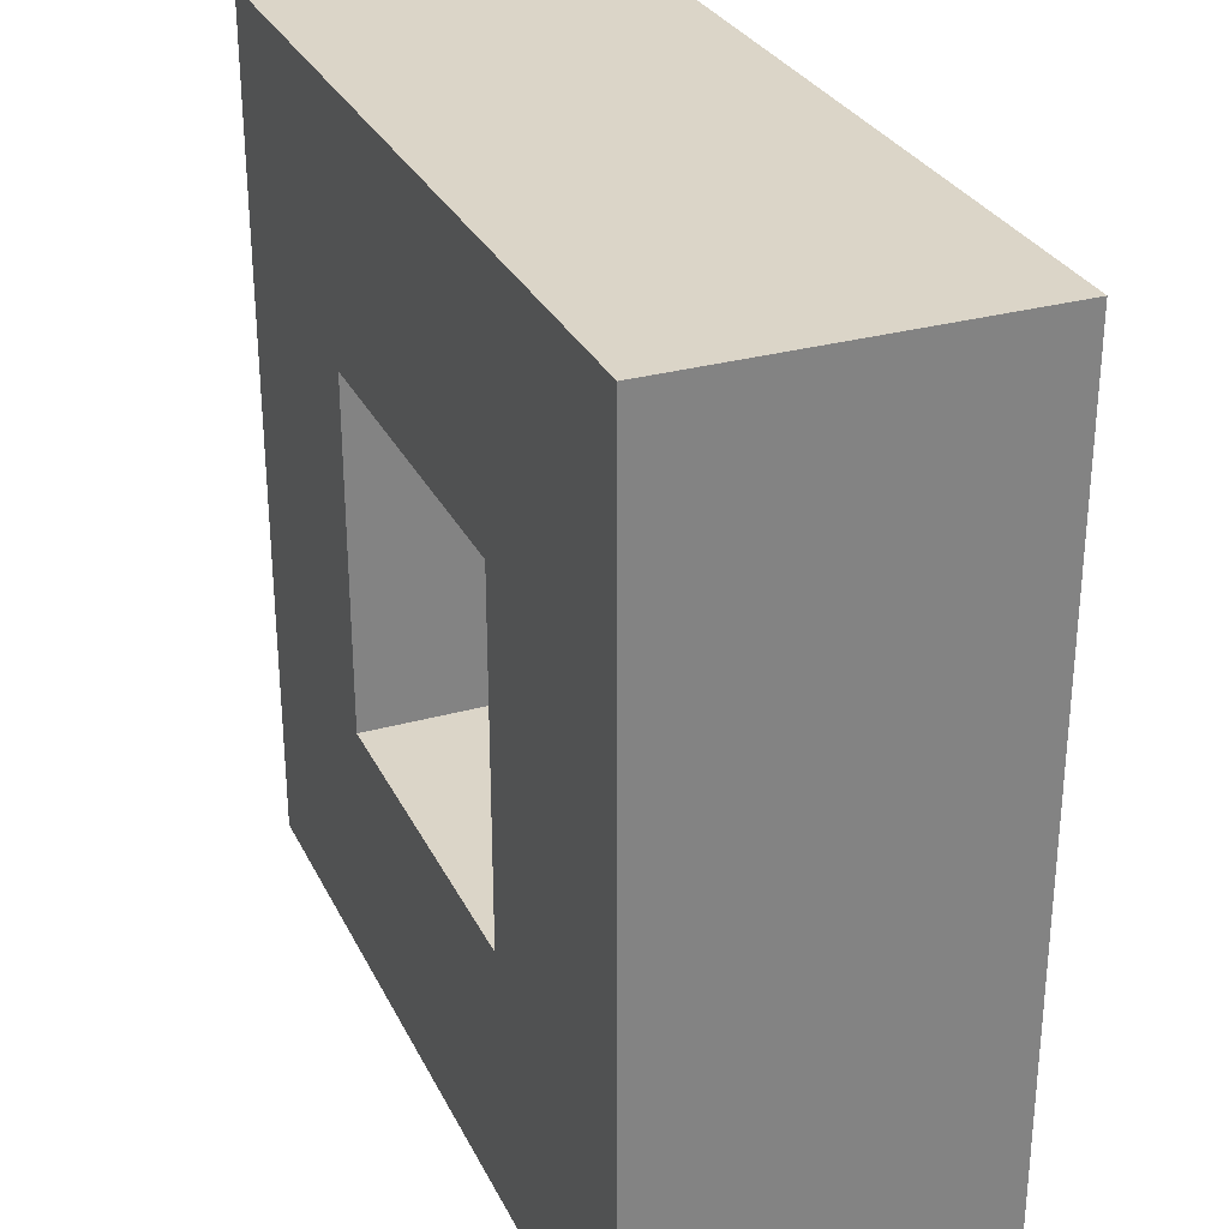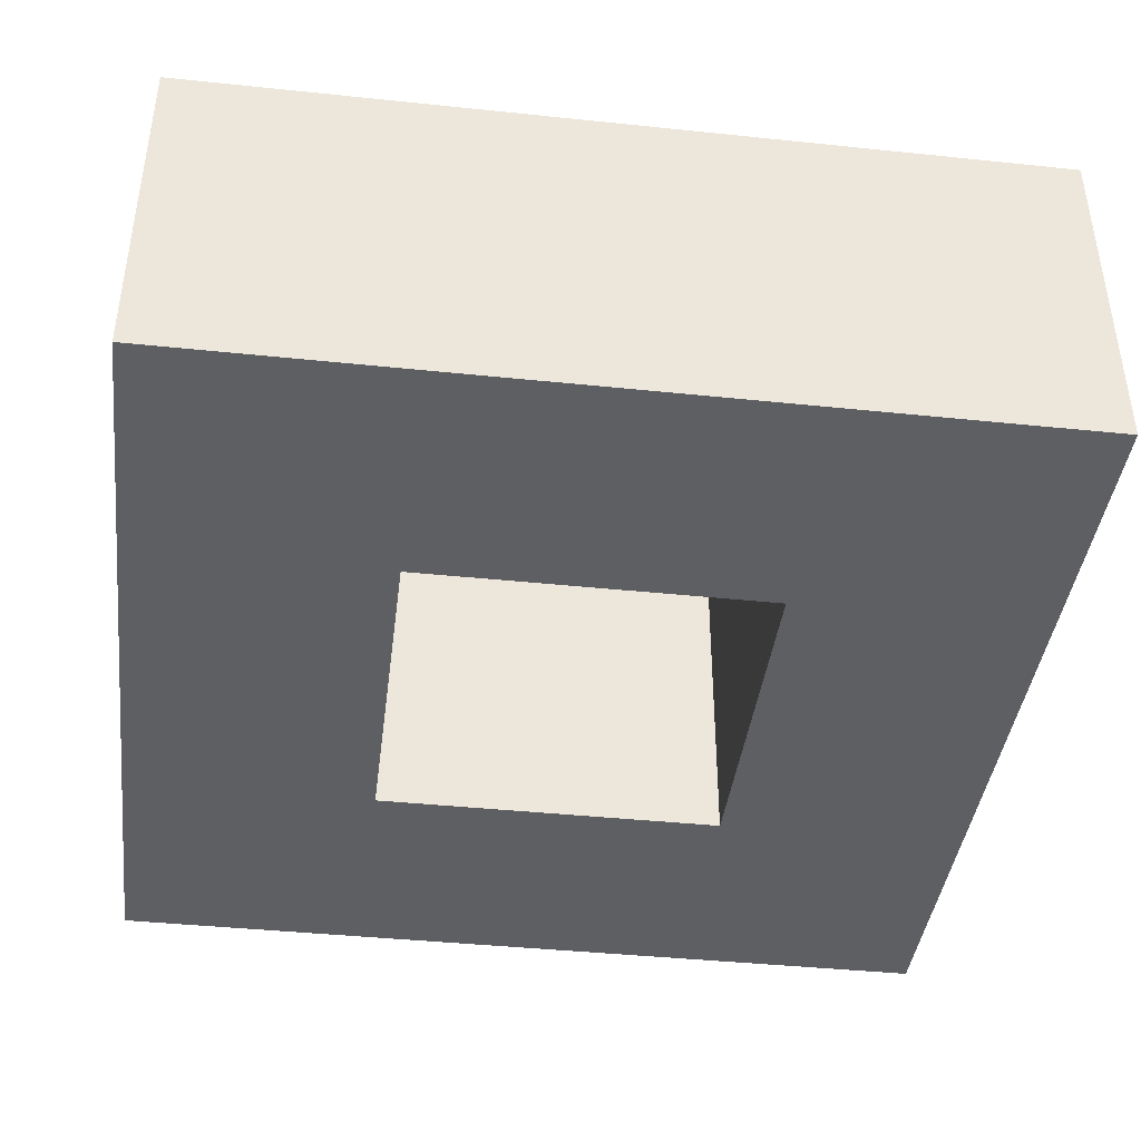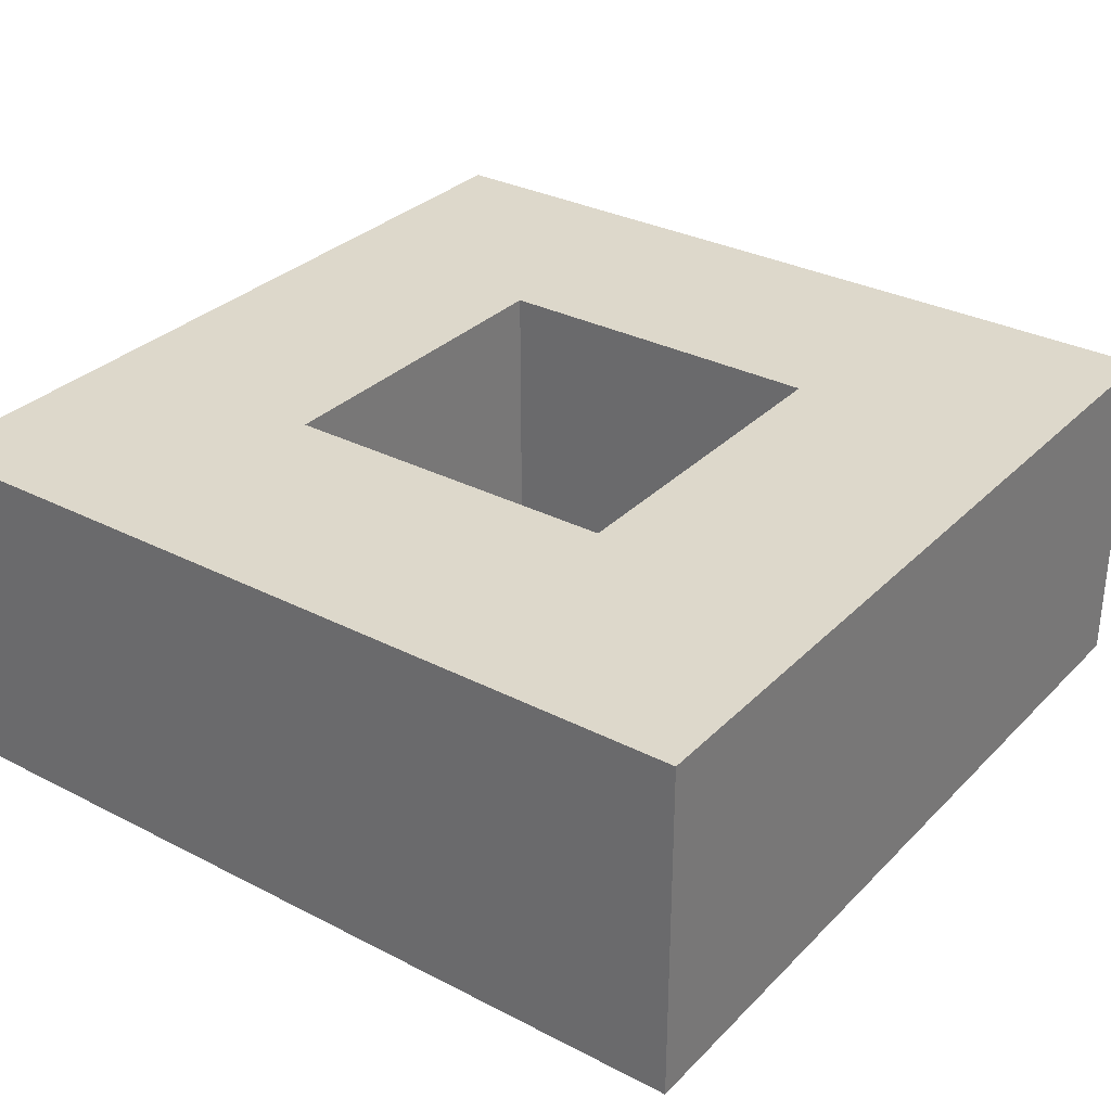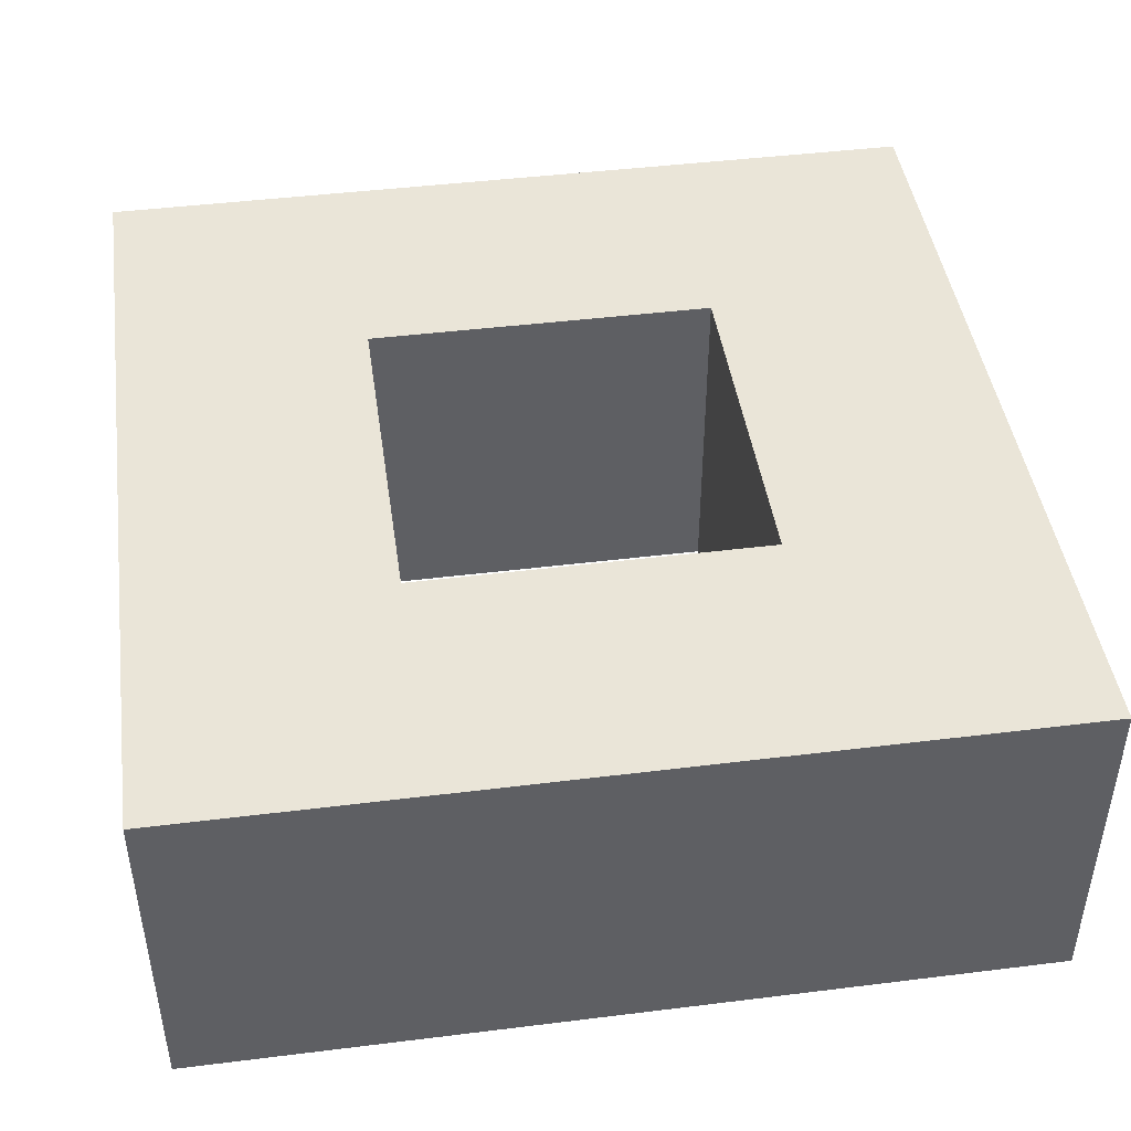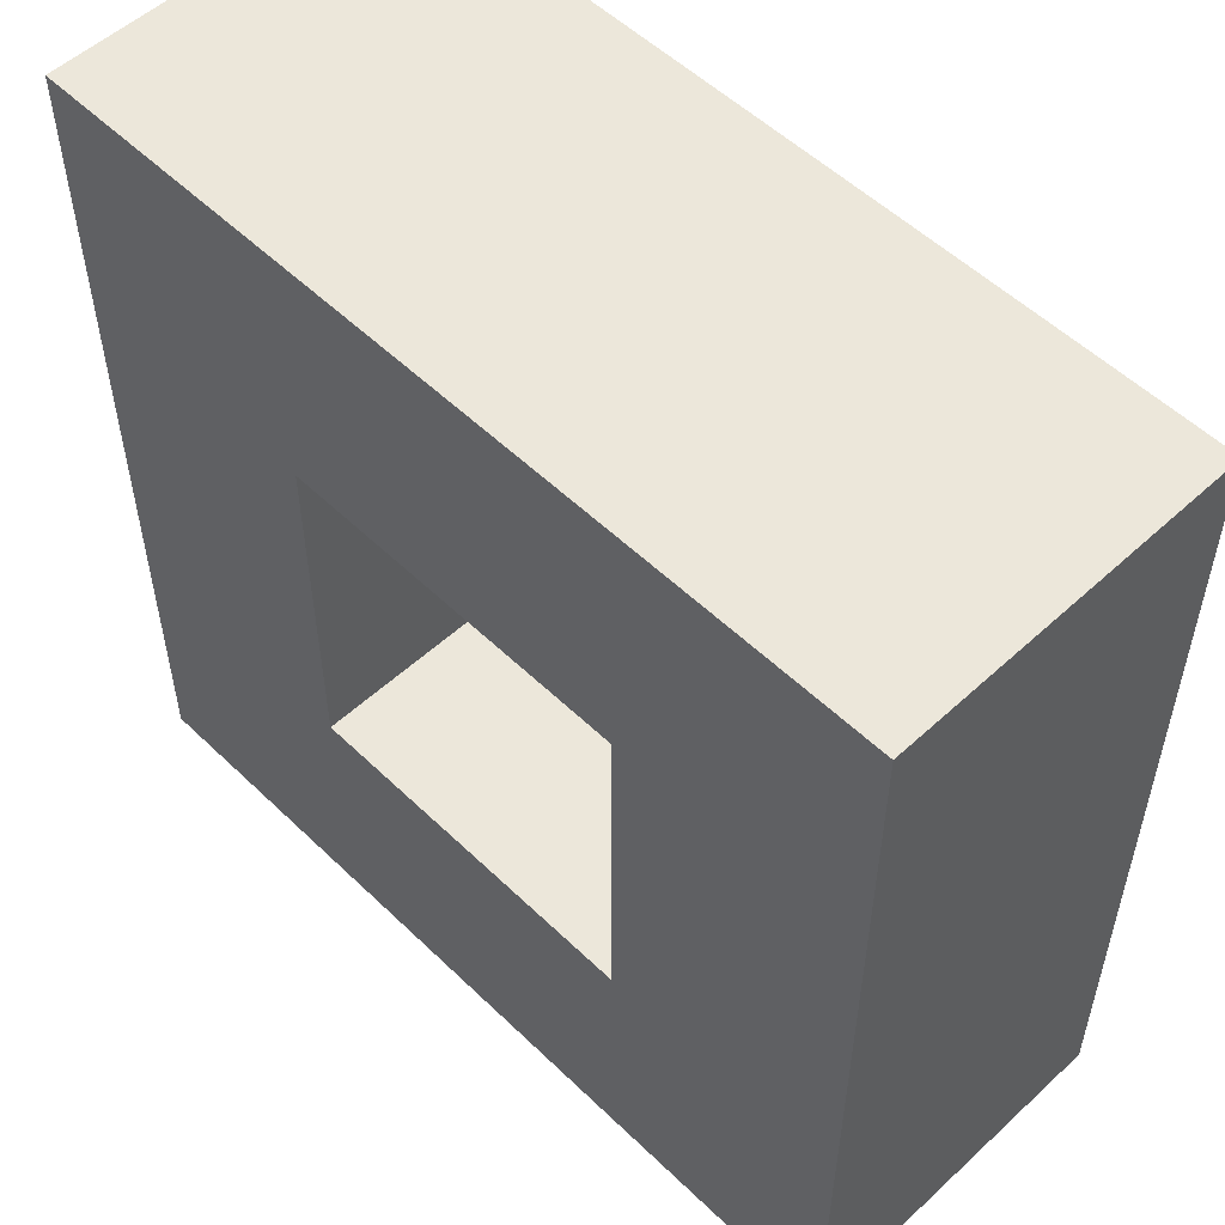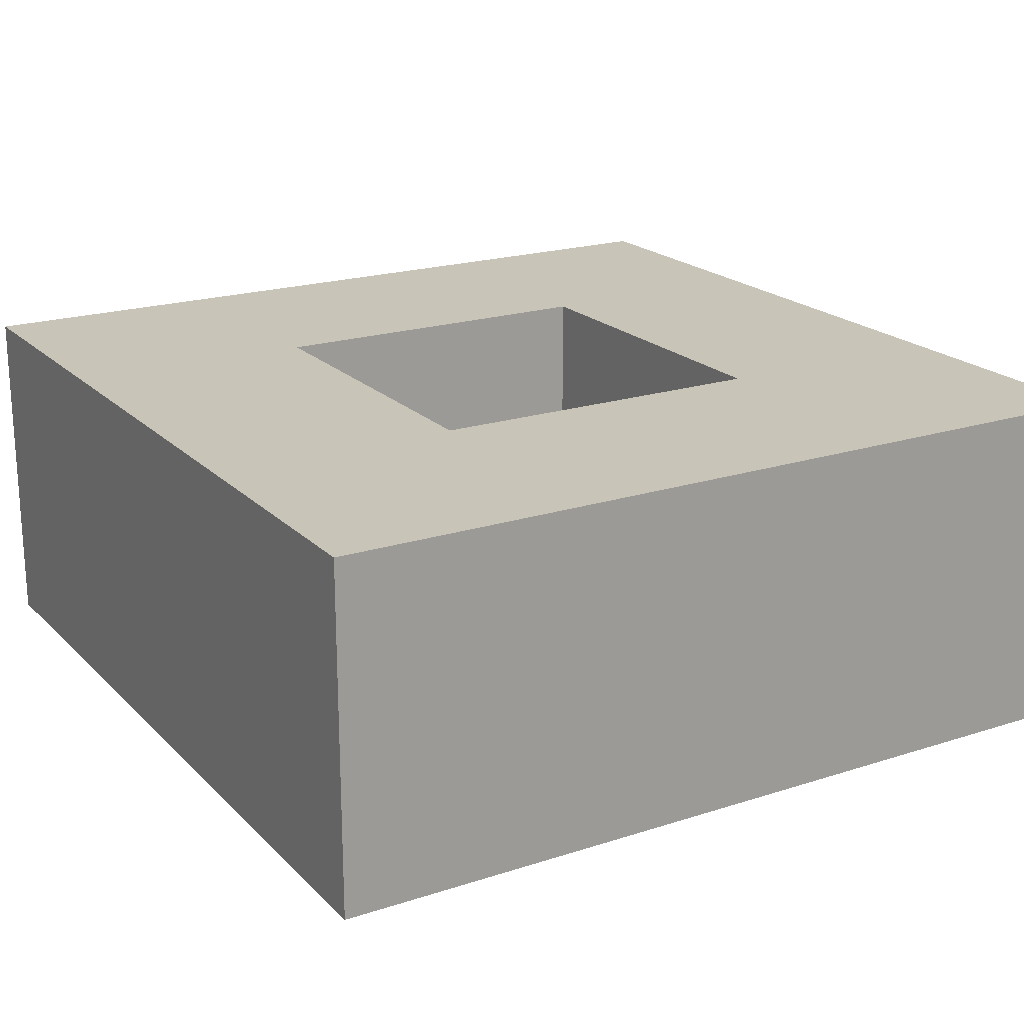
<metadata>
{"format":"obj","ext":"obj","renderer":"f3d","projection":"perspective","resolution":1024,"background":"white","views":[{"elev":29.6,"azim":-112.3,"up":"+Z"},{"elev":-41.3,"azim":-97.2,"up":"+Y"},{"elev":31.5,"azim":-53.9,"up":"+Y"},{"elev":44.6,"azim":171.8,"up":"+Y"},{"elev":53.8,"azim":45.6,"up":"+Z"},{"elev":20.1,"azim":-120.7,"up":"+Y"}]}
</metadata>
<code>
v -0.213 0 0.213
v 0.213 0 0.213
v -0.213 0.173 0.213
v 0.213 0.173 0.213
v -0.213 0.173 -0.213
v 0.213 0.173 -0.213
v -0.213 0 -0.213
v 0.213 0 -0.213
v -0.08742 0.173 0.08742
v 0.08742 0.173 0.08742
v 0.08742 0.173 -0.08742
v -0.08742 0.173 -0.08742
v -0.08742 0 -0.08742
v 0.08742 0 -0.08742
v 0.08742 0 0.08742
v -0.08742 0 0.08742
v -0.213 0.1335 0.213
v 0.213 0.1335 0.213
v 0.213 0.1335 -0.213
v -0.213 0.1335 -0.213
v 0.08742 0.1329 -0.08742
v -0.08742 0.1329 -0.08742
v -0.08742 0.1329 0.08742
v 0.08742 0.1329 0.08742
f 17 18 4 3
f 5 6 19 20
f 18 19 6 4
f 20 17 3 5
f 3 4 10 9
f 4 6 11 10
f 6 5 12 11
f 5 3 9 12
f 7 8 14 13
f 8 2 15 14
f 2 1 16 15
f 1 7 13 16
f 21 22 13 14
f 22 23 16 13
f 24 21 14 15
f 23 24 15 16
f 1 2 18 17
f 2 8 19 18
f 20 19 8 7
f 7 1 17 20
f 11 12 22 21
f 12 9 23 22
f 10 24 23 9
f 11 21 24 10

</code>
